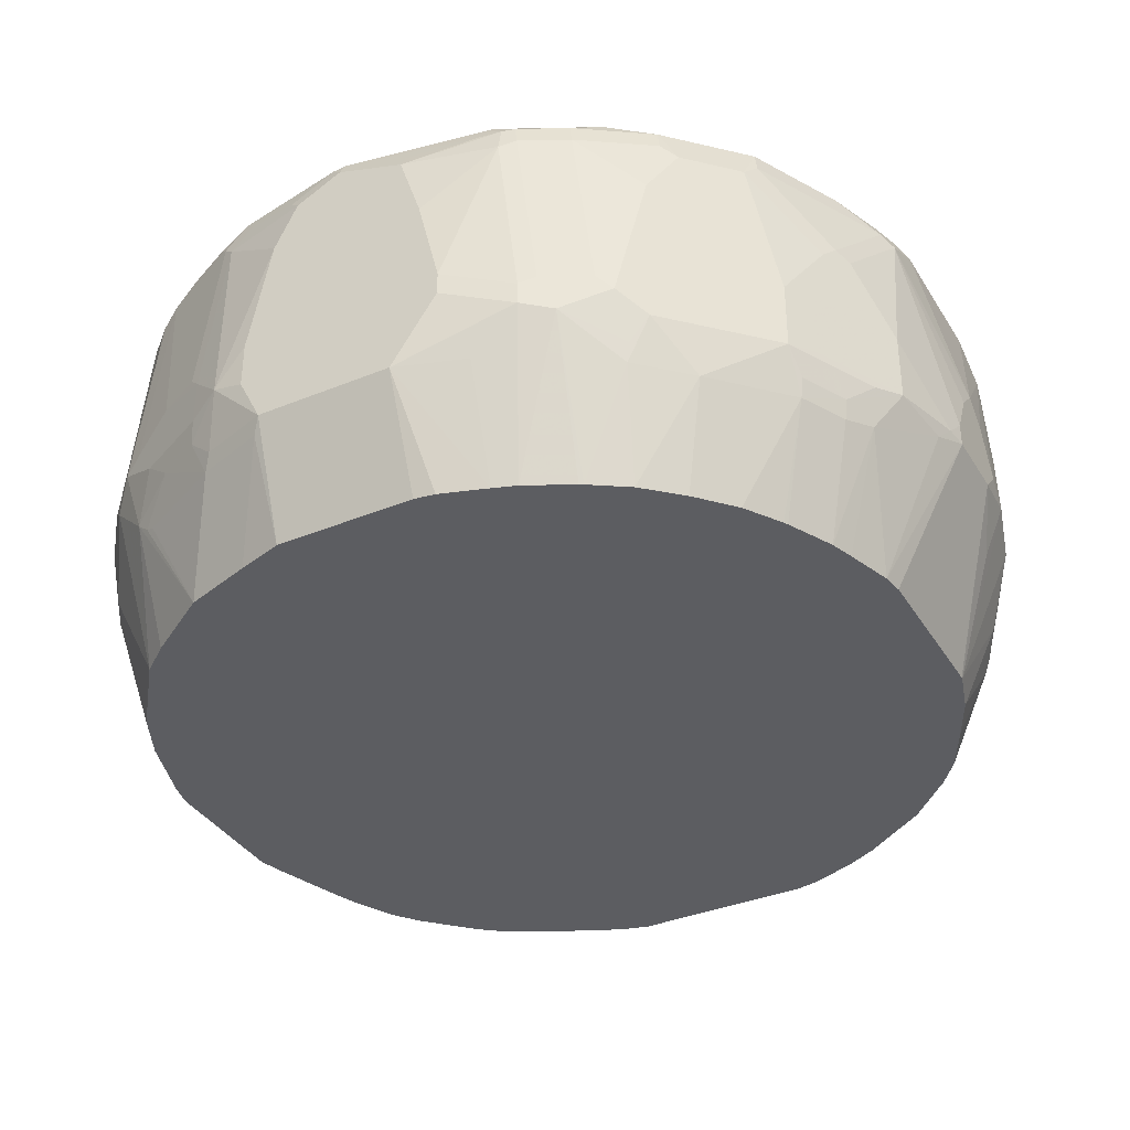
<metadata>
{"format":"obj","ext":"obj","renderer":"f3d","projection":"perspective","resolution":1024,"background":"white","views":[{"elev":-36.7,"azim":-62.0,"up":"+Y"}]}
</metadata>
<code>
v -0.3662 0.6939 0.09632
v -0.3662 0.7132 0.09632
v -0.3662 0.6361 0.05776
v -0.3469 0.6746 0.1542
v -0.3662 0.7903 0.07704
v -0.3469 0.6939 0.1542
v -0.3469 0.8481 0.1349
v -0.3283 0.5384 0.05982
v -0.3256 0.5384 0.07704
v -0.313 0.5384 0.1156
v -0.3469 0.6361 0.1156
v -0.3662 0.6361 -0.05776
v -0.3063 0.5384 0.1349
v -0.334 0.6682 0.1798
v -0.3148 0.6875 0.2184
v -0.3662 0.8481 0.05776
v -0.3277 0.6939 0.1927
v -0.3405 0.7003 0.167
v -0.3405 0.8545 0.1478
v -0.3421 0.8698 0.1349
v -0.3283 0.5384 -0.05776
v -0.3662 0.6746 -0.07704
v -0.3614 0.6843 -0.106
v -0.3469 0.6361 -0.1156
v -0.3598 0.6233 -0.06424
v -0.287 0.5384 0.1734
v -0.2955 0.6297 0.2184
v -0.2988 0.6457 0.2216
v -0.3116 0.6714 0.2152
v -0.2851 0.5384 0.1767
v -0.3148 0.8417 0.1991
v -0.3212 0.7003 0.2056
v -0.2955 0.6682 0.2377
v -0.2955 0.8031 0.2377
v -0.3469 0.8674 0.1156
v -0.3598 0.8609 0.05776
v -0.3662 0.8674 7.169e-05
v -0.3373 0.8722 0.1445
v -0.3212 0.8545 0.1863
v -0.3373 0.8818 0.1252
v -0.3405 0.8802 0.1156
v -0.3164 0.5384 -0.09632
v -0.3662 0.7132 -0.07704
v -0.3662 0.8095 -0.05776
v -0.3469 0.8481 -0.1156
v -0.3469 0.7132 -0.1349
v -0.3469 0.6746 -0.1349
v -0.3421 0.6554 -0.1373
v -0.3405 0.6233 -0.122
v -0.2972 0.5384 -0.1542
v -0.2653 0.5384 0.2075
v -0.2602 0.6265 0.2602
v -0.2827 0.8545 0.2441
v -0.2184 0.6682 0.3148
v -0.2762 0.8417 0.257
v -0.3598 0.8802 7.169e-05
v -0.3614 0.877 -0.009568
v -0.3662 0.8481 -0.03849
v -0.318 0.8722 0.1831
v -0.2988 0.8818 0.2024
v -0.3277 0.8867 0.1156
v -0.3469 0.8867 7.169e-05
v -0.3565 0.8818 0.009638
v -0.3469 0.8674 -0.09632
v -0.3421 0.877 -0.106
v -0.3421 0.8577 -0.1252
v -0.3421 0.7228 -0.1445
v -0.3229 0.7228 -0.1831
v -0.3148 0.6746 -0.1991
v -0.3229 0.6554 -0.1759
v -0.3019 0.6233 -0.1991
v -0.2988 0.6265 -0.2071
v -0.2955 0.6361 -0.2184
v -0.2586 0.5384 -0.212
v -0.2377 0.5384 0.2377
v -0.2075 0.5384 0.2653
v -0.1992 0.6297 0.3148
v -0.2795 0.8722 0.2409
v -0.2184 0.726 0.3148
v -0.2023 0.6457 0.318
v -0.1799 0.6682 0.3341
v -0.1927 0.6746 0.3277
v -0.2377 0.8417 0.2955
v -0.3405 0.8802 -0.09632
v -0.3614 0.8577 -0.04813
v -0.3019 0.8738 0.2056
v -0.2891 0.8867 0.1927
v -0.2023 0.8818 0.2987
v -0.2313 0.8867 0.2505
v -0.3277 0.8867 -0.09632
v -0.33 0.8818 -0.1156
v -0.3229 0.877 -0.1445
v -0.3349 0.8674 -0.1349
v -0.3229 0.8577 -0.1638
v -0.3036 0.8577 -0.2024
v -0.3036 0.7035 -0.2216
v -0.2955 0.6939 -0.2377
v -0.2762 0.6746 -0.257
v -0.2386 0.5384 -0.2372
v -0.1767 0.5384 0.2851
v -0.1734 0.5384 0.287
v -0.1606 0.6297 0.3341
v -0.1638 0.6457 0.3373
v -0.2216 0.8722 0.2987
v -0.1927 0.7324 0.3277
v -0.1799 0.7838 0.3341
v -0.1413 0.6682 0.3533
v -0.1156 0.6746 0.3662
v -0.2248 0.8545 0.3019
v -0.1638 0.8818 0.318
v -0.1927 0.8867 0.2891
v -0.2891 0.8867 -0.1734
v -0.3108 0.8818 -0.1542
v -0.3036 0.877 -0.1831
v -0.3156 0.8674 -0.1734
v -0.2939 0.877 -0.2024
v -0.265 0.877 -0.2409
v -0.277 0.8674 -0.2313
v -0.2955 0.8481 -0.2184
v -0.257 0.8674 -0.257
v -0.257 0.6939 -0.2762
v -0.2216 0.6843 -0.3035
v -0.2184 0.6361 -0.2955
v -0.2375 0.5384 -0.2381
v -0.1349 0.5384 0.3063
v -0.1349 0.6361 0.3469
v -0.1445 0.8722 0.3373
v -0.1156 0.7324 0.3662
v -0.1541 0.7903 0.3469
v -0.167 0.7967 0.3405
v -0.06739 0.665 0.3759
v -0.05456 0.6778 0.3823
v -0.1478 0.8545 0.3405
v -0.1253 0.8818 0.3373
v -0.1156 0.8867 0.3277
v -0.2915 0.8818 -0.1927
v -0.2505 0.8867 -0.2313
v -0.2529 0.8818 -0.2506
v -0.2457 0.877 -0.2602
v -0.1992 0.8674 -0.2955
v -0.2377 0.8481 -0.2762
v -0.2184 0.8288 -0.2955
v -0.1799 0.8481 -0.3148
v -0.1992 0.6939 -0.3148
v -0.1992 0.6746 -0.3148
v -0.183 0.665 -0.3228
v -0.1927 0.6554 -0.3156
v -0.2023 0.6265 -0.3035
v -0.177 0.5384 -0.2846
v -0.1156 0.5384 0.3129
v -0.07707 0.5384 0.3256
v -0.1092 0.8545 0.3597
v -0.106 0.8626 0.3566
v -0.09636 0.8738 0.3533
v -0.09636 0.8481 0.3662
v -0.0385 0.6939 0.3854
v -0.0385 0.6746 0.3854
v -0.06739 0.8818 0.3566
v -0.05779 0.8867 0.3469
v -0.2313 0.8867 -0.2506
v -0.1952 0.8818 -0.2891
v -0.2377 0.8802 -0.2634
v -0.1879 0.877 -0.2988
v -0.159 0.877 -0.318
v -0.1566 0.8674 -0.3228
v -0.1541 0.8481 -0.3277
v -0.1734 0.6939 -0.3277
v -0.1734 0.6746 -0.3277
v -0.1445 0.665 -0.3421
v -0.1541 0.6554 -0.3349
v -0.1638 0.6265 -0.3228
v -0.1384 0.5384 -0.3039
v -0.0598 0.5384 0.3283
v -0.07707 0.8698 0.3614
v -0.05779 0.8674 0.3662
v -0.01921 0.7324 0.3854
v 0 0.7517 0.3854
v 0.01921 0.6746 0.3854
v -0.05779 0.8802 0.3597
v 0.05779 0.8802 0.3597
v 0.05779 0.8867 0.3469
v -0.1734 0.8867 -0.2891
v -0.1799 0.8802 -0.3019
v -0.1413 0.8802 -0.3212
v -0.1012 0.877 -0.3373
v -0.09873 0.8674 -0.3421
v -0.118 0.8481 -0.3421
v -0.1156 0.8288 -0.3469
v -0.1349 0.6939 -0.3469
v -0.1349 0.6746 -0.3469
v -0.1156 0.6361 -0.3469
v -0.1253 0.6265 -0.3421
v -0.1364 0.5384 -0.3047
v 0.07507 0.5384 0.3283
v 0.05779 0.8674 0.3662
v 0.06739 0.877 0.3614
v 0.01921 0.7324 0.3854
v 0.09636 0.8481 0.3662
v 0.06739 0.6843 0.3806
v 0.0385 0.6939 0.3854
v 0.07707 0.5384 0.3281
v 0.05779 0.6361 0.3662
v 0.1156 0.8802 0.3405
v 0.1156 0.8867 0.3277
v -0.1349 0.8867 -0.3084
v -0.07707 0.8867 -0.3277
v -0.08346 0.8802 -0.3405
v -0.07707 0.8674 -0.3469
v -0.09636 0.8481 -0.3469
v -0.01921 0.8288 -0.3662
v -0.07707 0.6939 -0.3662
v -0.07707 0.6746 -0.3662
v -0.08668 0.665 -0.3614
v -0.04818 0.6265 -0.3614
v -0.07858 0.5384 -0.324
v 0.106 0.8577 0.3614
v 0.1156 0.8674 0.3542
v 0.1253 0.877 0.3421
v 0.1156 0.771 0.3662
v 0.1541 0.8288 0.3469
v 0.1638 0.8385 0.3421
v 0.1156 0.6746 0.3662
v 0.1143 0.5384 0.3166
v 0.1413 0.6233 0.3405
v 0.1349 0.6361 0.3469
v 0.1349 0.8818 0.33
v 0.212 0.8818 0.2915
v 0.1927 0.8867 0.2891
v 0.07707 0.8867 -0.3277
v 0.07062 0.8802 -0.3405
v 0.07707 0.8674 -0.3469
v 0.01921 0.8288 -0.3662
v -0.0385 0.6361 -0.3662
v -0.05915 0.5384 -0.3283
v 0.1734 0.8481 0.3349
v 0.1927 0.8674 0.3156
v 0.1638 0.877 0.3228
v 0.1927 0.7903 0.3277
v 0.1799 0.8288 0.3341
v 0.1759 0.6168 0.3228
v 0.1566 0.6554 0.3421
v 0.1952 0.6554 0.3228
v 0.1927 0.6746 0.3277
v 0.1782 0.6072 0.318
v 0.1541 0.5384 0.2971
v 0.2216 0.877 0.2939
v 0.2313 0.8818 0.2723
v 0.2313 0.8867 0.2505
v 0.1349 0.8867 -0.3084
v 0.1638 0.877 -0.318
v 0.106 0.877 -0.3373
v 0.09636 0.8481 -0.3469
v 0.0385 0.7903 -0.3662
v 0.1156 0.8288 -0.3469
v 0.05779 0.6361 -0.3662
v 0.05843 0.5384 -0.3283
v 0.2377 0.8481 0.2955
v 0.2216 0.8577 0.3035
v 0.2184 0.7903 0.3148
v 0.1992 0.6361 0.3148
v 0.2184 0.6746 0.3148
v 0.1927 0.5384 0.2774
v 0.194 0.5384 0.2767
v 0.2361 0.6072 0.2795
v 0.2795 0.877 0.2361
v 0.2698 0.8818 0.2337
v 0.2698 0.8867 0.212
v 0.1734 0.8867 -0.2891
v 0.1799 0.8545 -0.3148
v 0.1541 0.8481 -0.3277
v 0.1253 0.8577 -0.3373
v 0.2023 0.877 -0.2988
v 0.07707 0.6939 -0.3662
v 0.1349 0.6939 -0.3469
v 0.1734 0.7132 -0.3277
v 0.07707 0.6746 -0.3662
v 0.1156 0.6361 -0.3469
v 0.07062 0.6297 -0.3598
v 0.07571 0.5384 -0.3235
v 0.2955 0.8481 0.2377
v 0.257 0.6361 0.2762
v 0.218 0.5384 0.2578
v 0.2988 0.8577 0.2264
v 0.3019 0.8609 0.2184
v 0.2988 0.877 0.1975
v 0.2827 0.8802 0.2184
v 0.3277 0.8867 0.09632
v 0.2313 0.8867 -0.2313
v 0.1992 0.7196 -0.3148
v 0.2184 0.8545 -0.2955
v 0.2795 0.877 -0.2216
v 0.1349 0.6746 -0.3469
v 0.212 0.6746 -0.3084
v 0.1285 0.6297 -0.3405
v 0.1734 0.6361 -0.3277
v 0.1336 0.5384 -0.3042
v 0.3148 0.6746 0.2184
v 0.334 0.6939 0.1798
v 0.3405 0.6939 0.167
v 0.3469 0.6939 0.1542
v 0.3148 0.8481 0.1991
v 0.2762 0.6361 0.257
v 0.2565 0.5384 0.2193
v 0.3469 0.8481 0.1349
v 0.3405 0.8609 0.1413
v 0.3373 0.877 0.1205
v 0.3405 0.8802 0.1028
v 0.3533 0.8738 0.07064
v 0.3277 0.8867 -0.07704
v 0.2698 0.8867 -0.1927
v 0.2377 0.6811 -0.2955
v 0.2955 0.8545 -0.2184
v 0.257 0.7003 -0.2762
v 0.3084 0.8867 -0.1349
v 0.318 0.877 -0.1638
v 0.1992 0.6425 -0.3148
v 0.1863 0.6297 -0.3212
v 0.1597 0.5384 -0.2946
v 0.3229 0.665 0.2024
v 0.3469 0.6746 0.1542
v 0.3662 0.771 0.09632
v 0.2843 0.6265 0.2409
v 0.2574 0.5384 0.2182
v 0.3662 0.8481 0.07704
v 0.3598 0.8609 0.08352
v 0.3533 0.8738 -0.06424
v 0.3373 0.877 -0.106
v 0.2762 0.6811 -0.257
v 0.2634 0.6297 -0.2634
v 0.2762 0.7003 -0.257
v 0.3148 0.8545 -0.1798
v 0.334 0.7967 -0.1606
v 0.3148 0.7581 -0.1991
v 0.3309 0.8706 -0.1381
v 0.3469 0.8481 -0.1156
v 0.334 0.8545 -0.1413
v 0.1982 0.5384 -0.2753
v 0.3229 0.6265 0.1831
v 0.3349 0.6554 0.1734
v 0.3421 0.665 0.1638
v 0.3469 0.6361 0.1349
v 0.3662 0.6746 0.09632
v 0.2955 0.5384 0.1612
v 0.3662 0.8481 -0.05776
v 0.3598 0.8609 -0.05136
v 0.3501 0.8706 -0.08028
v 0.3148 0.6425 -0.1991
v 0.2585 0.5384 -0.2199
v 0.22 0.5384 -0.2585
v 0.3212 0.6297 -0.1863
v 0.2753 0.5384 -0.1982
v 0.3469 0.7903 -0.1349
v 0.3024 0.5384 0.1482
v 0.3421 0.6265 0.1445
v 0.3614 0.6265 0.08668
v 0.3662 0.6361 0.07704
v 0.3662 0.7903 -0.07704
v 0.3469 0.6361 -0.1349
v 0.3277 0.6361 -0.1734
v 0.3405 0.6297 -0.1478
v 0.2946 0.5384 -0.1597
v 0.3084 0.5384 0.1362
v 0.3229 0.5384 0.1001
v 0.3235 0.5384 0.09838
v 0.3279 0.5384 0.07822
v 0.3283 0.5384 0.07638
v 0.3662 0.6361 -0.05776
v 0.3662 0.6746 -0.07704
v 0.363 0.6329 -0.07388
v 0.3598 0.6233 -0.07704
v 0.3565 0.6216 -0.08668
v 0.3235 0.5384 -0.095
v 0.3138 0.5384 -0.1211
v 0.3283 0.5384 -0.07771
f 1 2 5
f 218 237 227
f 218 227 226
f 219 222 243
f 219 243 238
f 219 238 220
f 220 238 239
f 220 239 221
f 221 239 235
f 222 225 240
f 222 240 241
f 222 241 242
f 222 242 243
f 223 244 224
f 223 245 244
f 224 244 240
f 224 240 225
f 227 246 265
f 227 265 247
f 227 247 248
f 217 237 218
f 227 248 228
f 217 236 237
f 217 221 235
f 206 229 230
f 206 230 207
f 207 230 231
f 207 231 208
f 208 231 232
f 208 232 210
f 208 210 209
f 210 232 253
f 210 253 273
f 210 273 276
f 210 276 255
f 210 255 233
f 210 233 212
f 210 212 211
f 212 233 214
f 212 214 213
f 214 233 234
f 214 234 215
f 216 221 217
f 217 235 236
f 227 237 246
f 229 249 250
f 229 250 251
f 244 263 264
f 244 264 260
f 246 258 257
f 246 257 280
f 246 280 265
f 247 265 266
f 247 266 267
f 247 267 248
f 249 268 250
f 250 269 270
f 250 270 254
f 250 254 271
f 250 271 251
f 250 268 272
f 250 272 290
f 250 290 269
f 251 271 254
f 251 254 252
f 253 254 273
f 244 262 263
f 244 245 262
f 242 261 243
f 242 260 261
f 229 251 230
f 230 251 231
f 231 251 252
f 231 252 232
f 232 252 254
f 232 254 253
f 233 255 256
f 233 256 234
f 235 239 257
f 204 227 228
f 235 257 258
f 236 258 246
f 236 246 237
f 238 243 261
f 238 261 259
f 238 259 239
f 239 259 257
f 240 242 241
f 240 244 260
f 240 260 242
f 235 258 236
f 254 274 273
f 204 226 227
f 203 218 226
f 164 183 184
f 165 185 186
f 165 186 187
f 165 187 188
f 165 188 166
f 166 188 189
f 166 189 167
f 167 189 190
f 167 190 168
f 168 190 169
f 169 190 191
f 169 191 192
f 169 192 170
f 172 192 193
f 174 175 179
f 175 177 195
f 175 195 196
f 175 196 179
f 177 197 198
f 164 185 165
f 177 198 195
f 164 184 185
f 161 182 183
f 152 174 153
f 153 174 154
f 154 174 158
f 155 175 174
f 155 156 176
f 155 176 177
f 155 177 175
f 156 157 178
f 156 178 200
f 156 200 197
f 156 197 177
f 156 177 176
f 157 173 194
f 157 194 178
f 158 174 179
f 158 179 180
f 158 180 181
f 158 181 159
f 160 182 161
f 163 183 164
f 178 199 200
f 178 194 201
f 178 201 202
f 191 214 192
f 192 214 215
f 192 215 193
f 195 198 196
f 196 198 216
f 196 216 217
f 196 217 218
f 197 200 198
f 198 200 199
f 198 199 219
f 198 219 220
f 198 220 221
f 198 221 216
f 199 202 201
f 199 201 222
f 199 222 219
f 201 223 224
f 201 224 225
f 201 225 222
f 191 213 214
f 190 213 191
f 190 212 213
f 189 212 190
f 178 202 199
f 179 196 180
f 180 196 218
f 180 218 203
f 180 203 204
f 180 204 181
f 182 205 184
f 182 184 183
f 184 205 206
f 203 226 204
f 184 206 207
f 185 207 186
f 186 207 208
f 186 208 209
f 186 209 187
f 187 209 188
f 188 209 210
f 188 210 211
f 188 211 189
f 189 211 212
f 184 207 185
f 254 270 275
f 254 275 274
f 255 276 277
f 321 356 367
f 321 367 368
f 321 368 357
f 321 357 344
f 321 344 324
f 322 323 343
f 322 343 338
f 324 344 345
f 324 345 325
f 326 345 344
f 326 344 346
f 326 346 334
f 326 334 327
f 328 347 329
f 328 330 333
f 328 333 347
f 329 348 349
f 329 349 337
f 329 347 350
f 321 342 356
f 329 350 351
f 320 356 342
f 320 354 341
f 311 330 328
f 311 328 329
f 311 329 316
f 312 315 331
f 312 331 332
f 312 332 333
f 312 333 330
f 315 327 334
f 315 334 335
f 315 335 336
f 315 336 331
f 316 329 317
f 317 329 337
f 317 337 318
f 319 322 338
f 319 338 339
f 319 339 340
f 319 340 320
f 320 340 354
f 320 341 356
f 329 351 348
f 331 336 332
f 332 336 335
f 354 363 364
f 354 364 355
f 355 364 365
f 355 365 366
f 355 366 356
f 356 366 374
f 356 374 367
f 358 368 369
f 358 369 370
f 358 370 371
f 358 371 372
f 358 372 360
f 360 372 373
f 360 373 361
f 367 374 370
f 367 370 369
f 367 369 368
f 370 374 371
f 371 374 372
f 354 362 363
f 353 362 354
f 352 368 358
f 352 357 368
f 332 335 352
f 332 352 333
f 333 352 358
f 333 358 347
f 334 346 344
f 334 344 335
f 335 344 357
f 335 357 352
f 338 343 353
f 311 313 330
f 338 353 354
f 339 354 340
f 341 354 355
f 341 355 356
f 347 358 359
f 347 359 350
f 350 359 358
f 350 358 360
f 350 360 361
f 350 361 351
f 338 354 339
f 309 315 314
f 309 327 315
f 309 326 327
f 272 291 312
f 272 312 290
f 273 274 292
f 273 292 276
f 274 275 293
f 274 293 295
f 274 295 292
f 275 289 293
f 276 292 277
f 277 294 278
f 277 292 295
f 277 295 317
f 277 317 294
f 278 294 296
f 278 296 279
f 280 297 298
f 280 298 299
f 280 299 300
f 280 300 301
f 269 290 289
f 269 275 270
f 269 289 275
f 268 291 272
f 255 277 278
f 255 278 279
f 257 259 261
f 257 261 281
f 257 281 302
f 257 302 297
f 257 297 280
f 260 264 281
f 260 281 261
f 280 301 283
f 263 282 264
f 265 280 283
f 265 283 284
f 265 284 305
f 265 305 285
f 265 285 286
f 265 286 266
f 266 286 267
f 267 286 287
f 268 288 291
f 264 282 281
f 152 155 174
f 281 282 303
f 283 301 304
f 297 322 319
f 297 319 300
f 297 300 299
f 297 299 298
f 300 319 320
f 300 320 342
f 300 342 321
f 300 321 304
f 300 304 301
f 302 303 322
f 303 323 322
f 304 321 324
f 304 324 325
f 304 325 305
f 305 325 306
f 306 325 307
f 307 325 308
f 308 325 345
f 308 345 326
f 297 302 322
f 296 317 318
f 295 316 317
f 294 317 296
f 283 304 305
f 283 305 284
f 285 305 306
f 285 306 307
f 285 307 286
f 286 307 287
f 287 307 308
f 287 308 326
f 287 326 309
f 281 303 302
f 288 310 291
f 289 311 293
f 290 312 330
f 290 330 313
f 290 313 311
f 291 310 314
f 291 314 315
f 291 315 312
f 293 311 316
f 293 316 295
f 289 290 311
f 151 173 157
f 255 279 256
f 149 171 192
f 21 25 42
f 22 43 23
f 23 43 44
f 23 44 45
f 23 45 46
f 23 46 47
f 23 47 48
f 23 48 24
f 24 48 49
f 24 49 25
f 25 49 50
f 25 50 42
f 27 30 51
f 27 51 52
f 27 52 33
f 27 33 28
f 28 33 29
f 31 34 53
f 31 53 39
f 20 41 35
f 33 52 54
f 20 40 41
f 19 59 38
f 14 30 27
f 15 31 39
f 15 39 32
f 15 32 17
f 15 29 33
f 15 33 54
f 15 54 79
f 15 79 83
f 15 83 55
f 15 55 34
f 15 34 31
f 16 20 35
f 16 35 36
f 16 36 56
f 16 56 37
f 18 32 39
f 18 39 19
f 19 38 20
f 19 39 59
f 20 38 40
f 34 55 53
f 35 41 56
f 35 56 36
f 49 71 50
f 50 71 72
f 50 72 73
f 50 73 74
f 51 75 52
f 52 75 76
f 52 76 77
f 52 77 54
f 53 55 78
f 54 77 80
f 54 80 103
f 54 103 81
f 54 81 82
f 54 82 105
f 54 105 79
f 55 83 104
f 55 104 78
f 56 63 62
f 56 62 90
f 49 70 71
f 48 70 49
f 47 70 48
f 47 69 70
f 37 56 57
f 37 57 58
f 38 59 60
f 38 60 40
f 39 53 78
f 39 78 59
f 40 61 62
f 40 62 63
f 40 63 56
f 14 26 30
f 40 56 41
f 44 58 45
f 45 58 64
f 45 64 65
f 45 65 66
f 45 66 67
f 45 67 46
f 46 67 68
f 46 68 47
f 47 68 69
f 40 60 61
f 56 90 84
f 14 29 15
f 13 26 14
f 4 11 13
f 5 7 16
f 6 15 17
f 6 17 32
f 6 32 18
f 6 18 19
f 6 19 7
f 7 19 20
f 7 20 16
f 8 21 42
f 8 42 50
f 8 50 74
f 8 74 99
f 8 99 124
f 8 124 149
f 8 149 172
f 8 172 193
f 8 193 215
f 8 215 234
f 4 15 6
f 8 234 256
f 4 14 15
f 3 21 8
f 149 192 172
f 1 5 16
f 1 16 37
f 1 37 58
f 1 58 44
f 1 44 43
f 1 43 22
f 1 22 12
f 1 12 3
f 1 3 4
f 1 4 6
f 1 6 2
f 2 6 7
f 2 7 5
f 3 8 9
f 3 9 10
f 3 10 11
f 3 11 4
f 3 12 21
f 4 13 14
f 8 256 279
f 8 279 296
f 8 296 318
f 8 194 173
f 8 173 151
f 8 151 150
f 8 150 125
f 8 125 101
f 8 101 100
f 8 100 76
f 8 76 75
f 8 75 51
f 8 51 30
f 8 30 26
f 8 26 13
f 8 13 10
f 8 10 9
f 10 13 11
f 12 22 23
f 12 23 24
f 12 24 25
f 12 25 21
f 8 201 194
f 8 223 201
f 8 245 223
f 8 262 245
f 8 318 337
f 8 337 349
f 8 349 348
f 8 348 351
f 8 351 361
f 8 361 373
f 8 373 372
f 8 372 374
f 8 374 366
f 14 27 28
f 8 366 365
f 8 364 363
f 8 363 362
f 8 362 353
f 8 353 343
f 8 343 323
f 8 323 303
f 8 303 282
f 8 282 263
f 8 263 262
f 8 365 364
f 56 84 65
f 14 28 29
f 57 85 58
f 114 116 115
f 116 136 138
f 116 138 117
f 117 138 120
f 117 120 118
f 118 120 119
f 120 138 139
f 120 139 163
f 120 163 140
f 120 140 143
f 120 143 141
f 120 141 121
f 121 141 142
f 121 142 122
f 122 142 143
f 122 143 144
f 122 144 145
f 122 145 146
f 122 146 147
f 114 136 116
f 112 138 136
f 112 137 138
f 110 135 111
f 98 122 123
f 98 123 99
f 99 123 124
f 102 126 103
f 102 125 126
f 103 126 108
f 103 108 107
f 104 109 133
f 104 133 127
f 123 147 148
f 104 127 110
f 105 129 106
f 106 129 130
f 106 130 109
f 108 126 131
f 108 131 132
f 108 132 128
f 109 130 133
f 110 127 134
f 110 134 135
f 105 128 129
f 98 121 122
f 123 148 149
f 125 150 126
f 139 183 163
f 140 163 164
f 140 164 143
f 141 143 142
f 143 164 165
f 143 165 166
f 143 166 167
f 143 167 144
f 144 167 168
f 144 168 145
f 145 168 169
f 145 169 146
f 146 169 147
f 147 169 170
f 147 170 192
f 147 192 171
f 147 171 148
f 56 65 57
f 148 171 149
f 139 162 183
f 138 162 139
f 138 183 162
f 138 161 183
f 126 151 131
f 126 150 151
f 127 133 152
f 127 152 153
f 127 153 154
f 127 154 134
f 128 155 129
f 128 132 156
f 128 156 155
f 123 149 124
f 129 155 152
f 130 152 133
f 131 157 132
f 131 151 157
f 132 157 156
f 134 154 158
f 134 158 159
f 134 159 135
f 137 160 138
f 138 160 161
f 129 152 130
f 97 119 120
f 122 147 123
f 61 314 310
f 61 310 288
f 61 288 268
f 61 268 249
f 61 249 229
f 61 229 206
f 61 206 205
f 61 205 182
f 61 182 160
f 61 160 137
f 61 137 112
f 61 112 90
f 64 85 65
f 65 84 91
f 65 91 113
f 65 113 92
f 65 92 93
f 65 93 66
f 66 93 94
f 66 94 68
f 61 309 314
f 61 287 309
f 61 267 287
f 61 248 267
f 57 65 85
f 58 85 64
f 97 121 98
f 59 78 86
f 59 86 60
f 60 87 61
f 60 86 78
f 60 78 104
f 60 104 88
f 66 68 67
f 60 88 111
f 60 89 87
f 61 87 89
f 61 89 111
f 61 111 135
f 61 135 159
f 61 159 181
f 61 181 204
f 61 204 228
f 61 228 248
f 60 111 89
f 68 94 95
f 61 90 62
f 68 95 96
f 83 106 109
f 83 109 104
f 84 90 91
f 88 104 110
f 88 110 111
f 90 112 136
f 90 136 113
f 92 113 136
f 92 136 114
f 82 128 105
f 92 114 115
f 93 115 95
f 93 95 94
f 95 115 116
f 95 116 117
f 95 117 118
f 95 118 119
f 95 119 97
f 95 97 96
f 97 120 121
f 92 115 93
f 82 108 128
f 90 113 91
f 73 98 99
f 81 108 82
f 69 97 73
f 70 73 72
f 70 72 71
f 73 97 98
f 68 96 69
f 73 99 74
f 69 96 97
f 77 100 101
f 76 100 77
f 77 125 102
f 77 102 103
f 77 103 80
f 79 105 106
f 79 106 83
f 81 103 107
f 81 107 108
f 77 101 125
f 69 73 70

</code>
